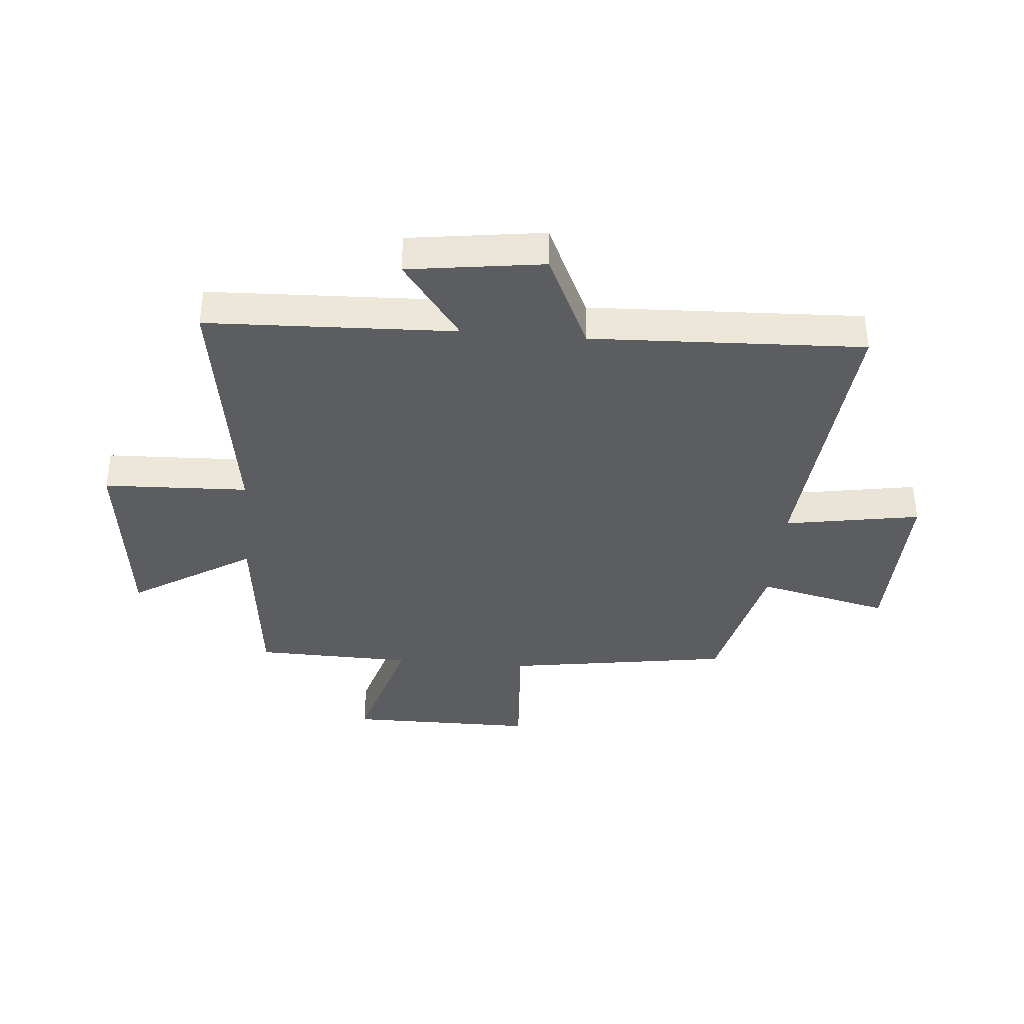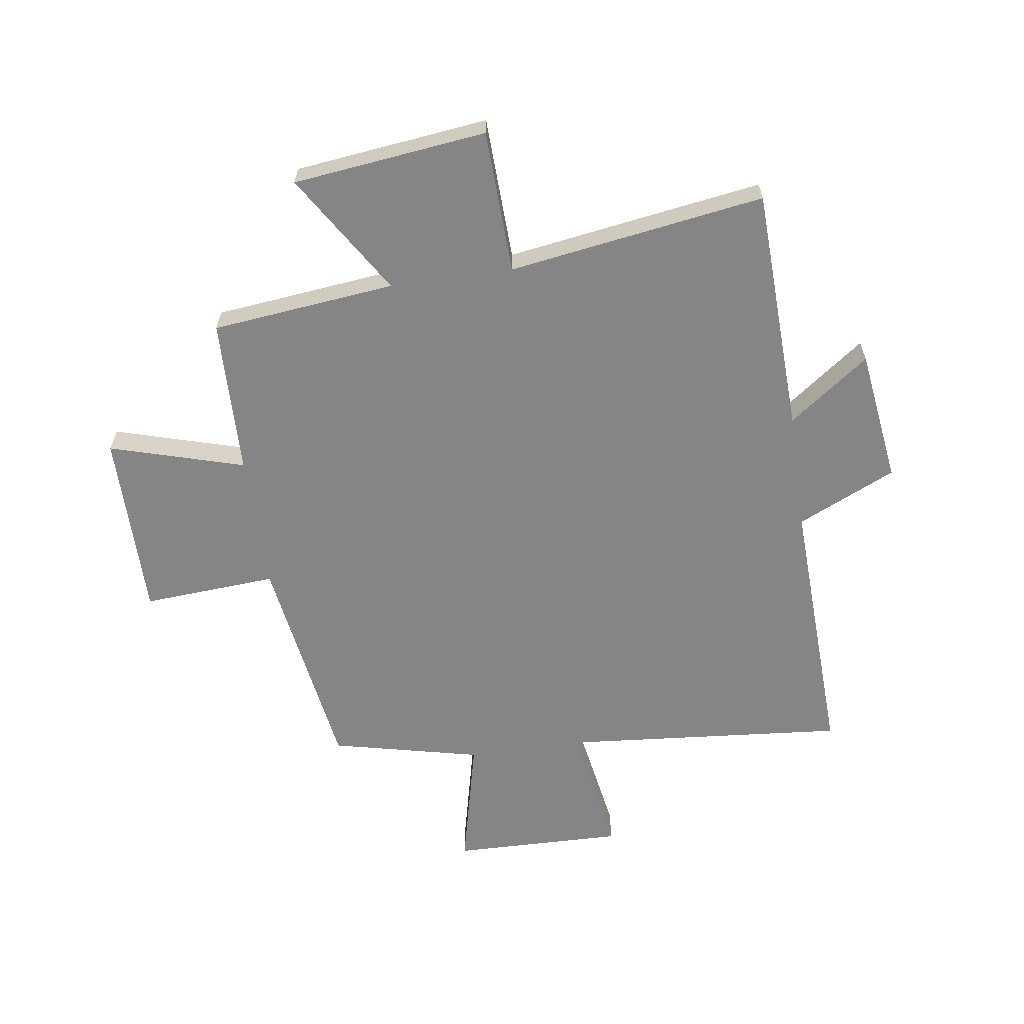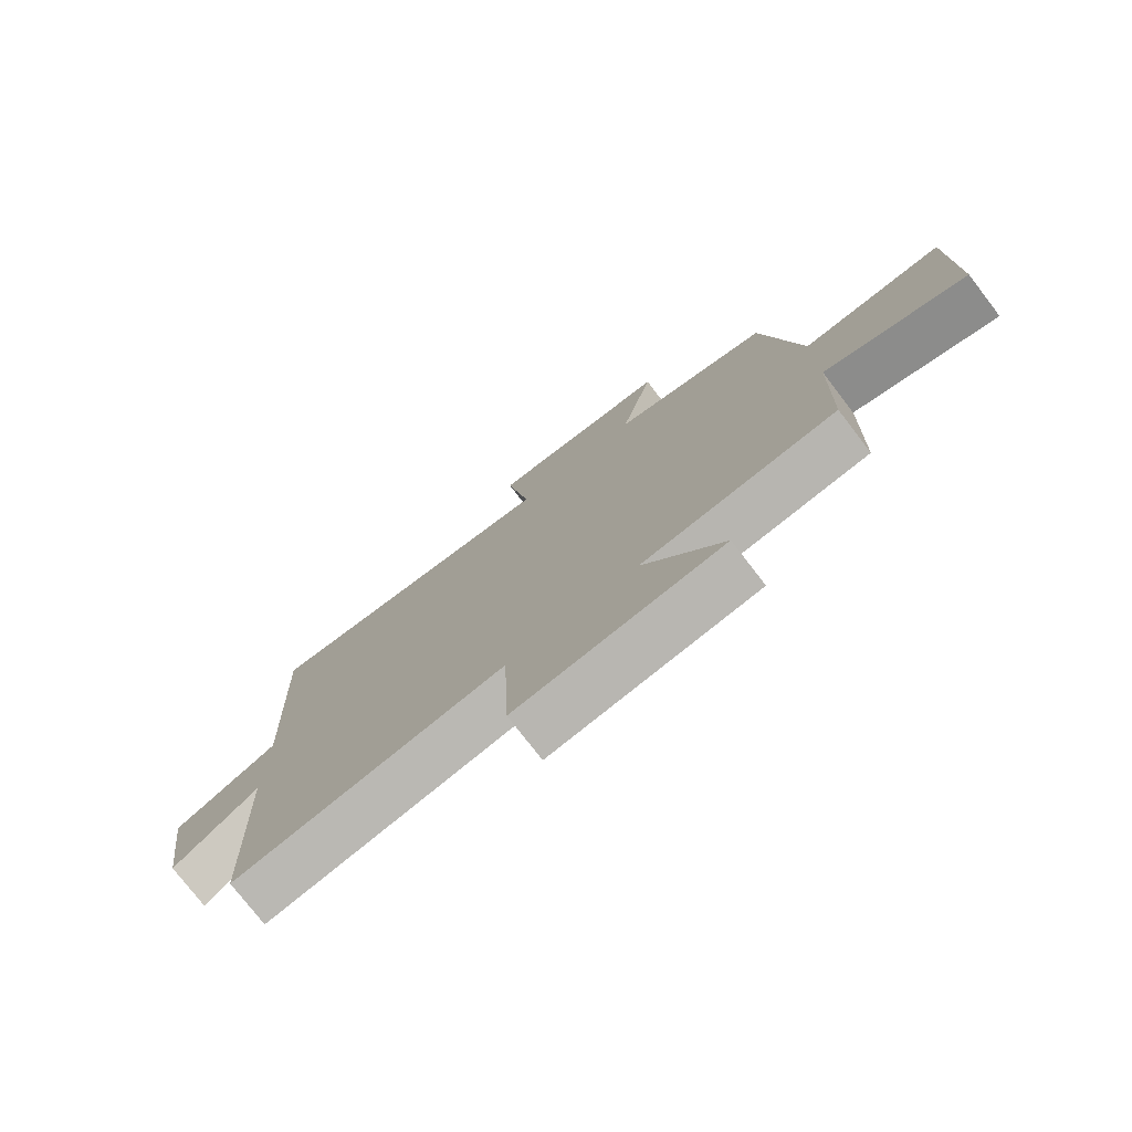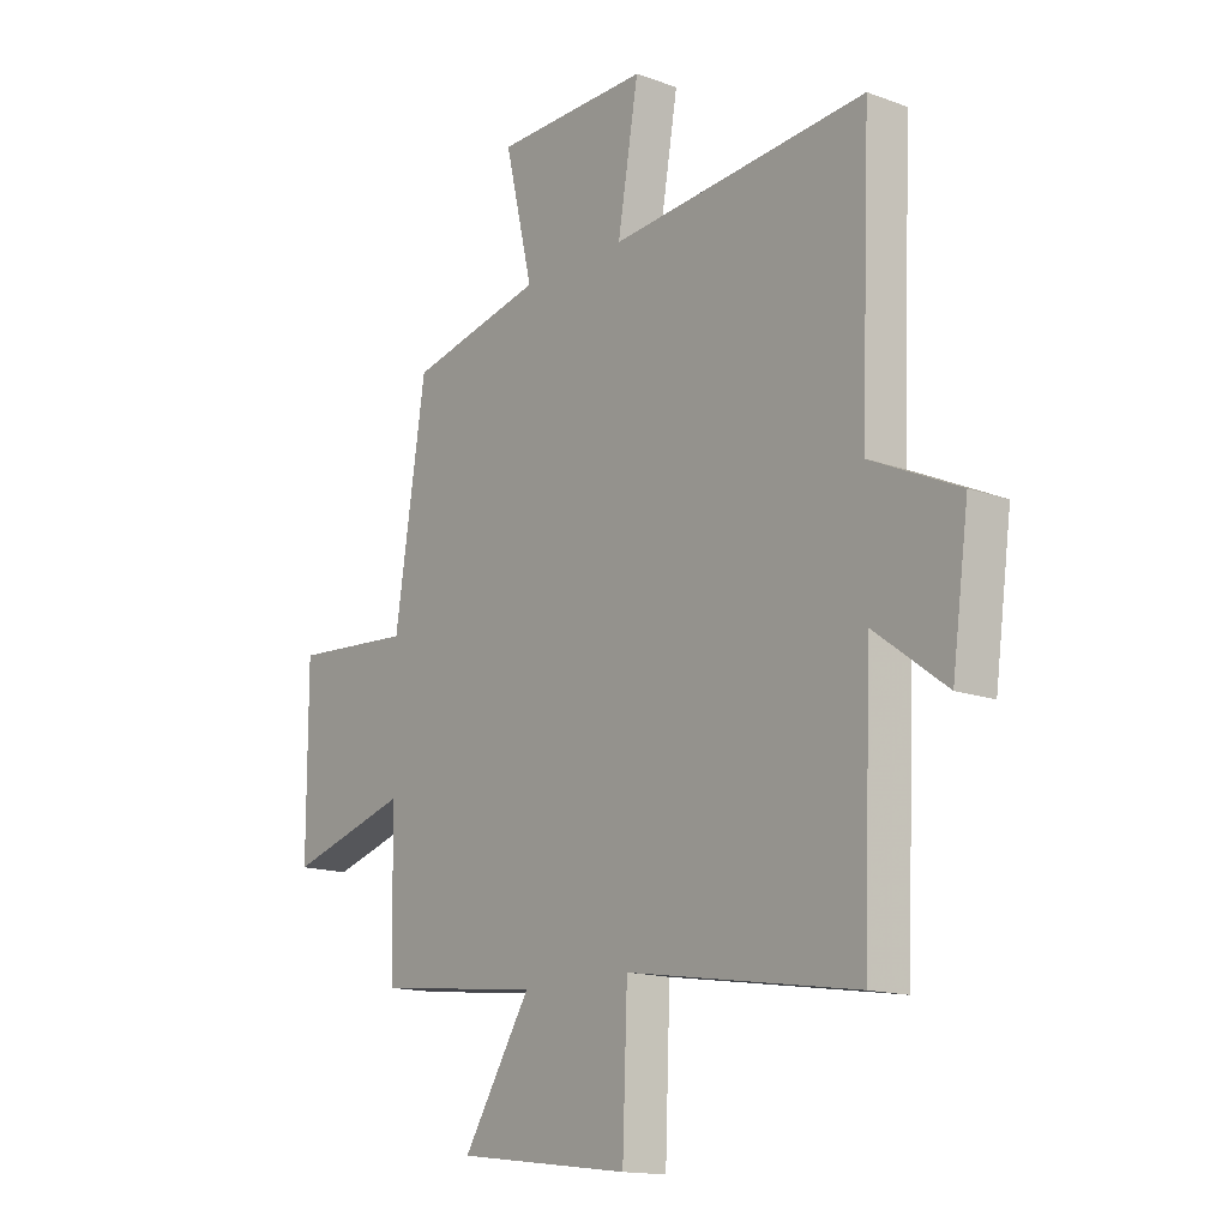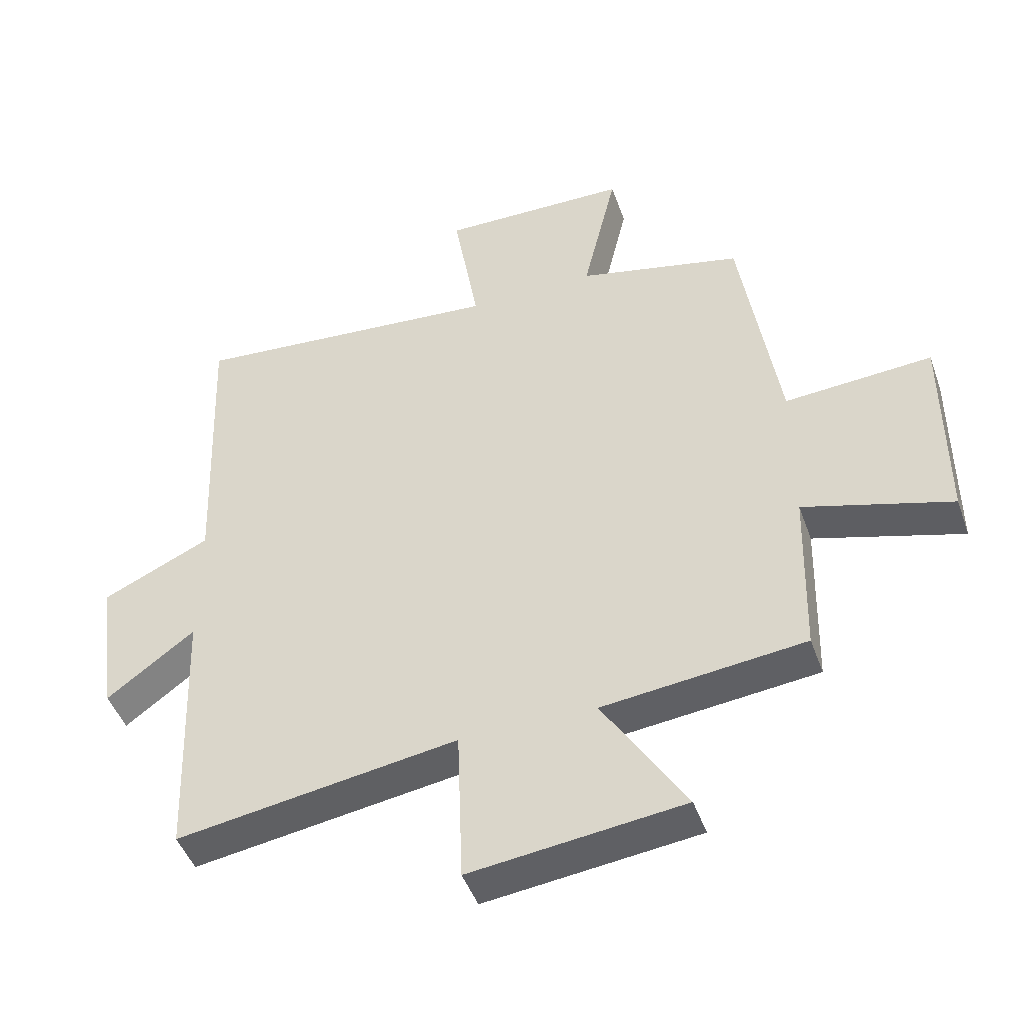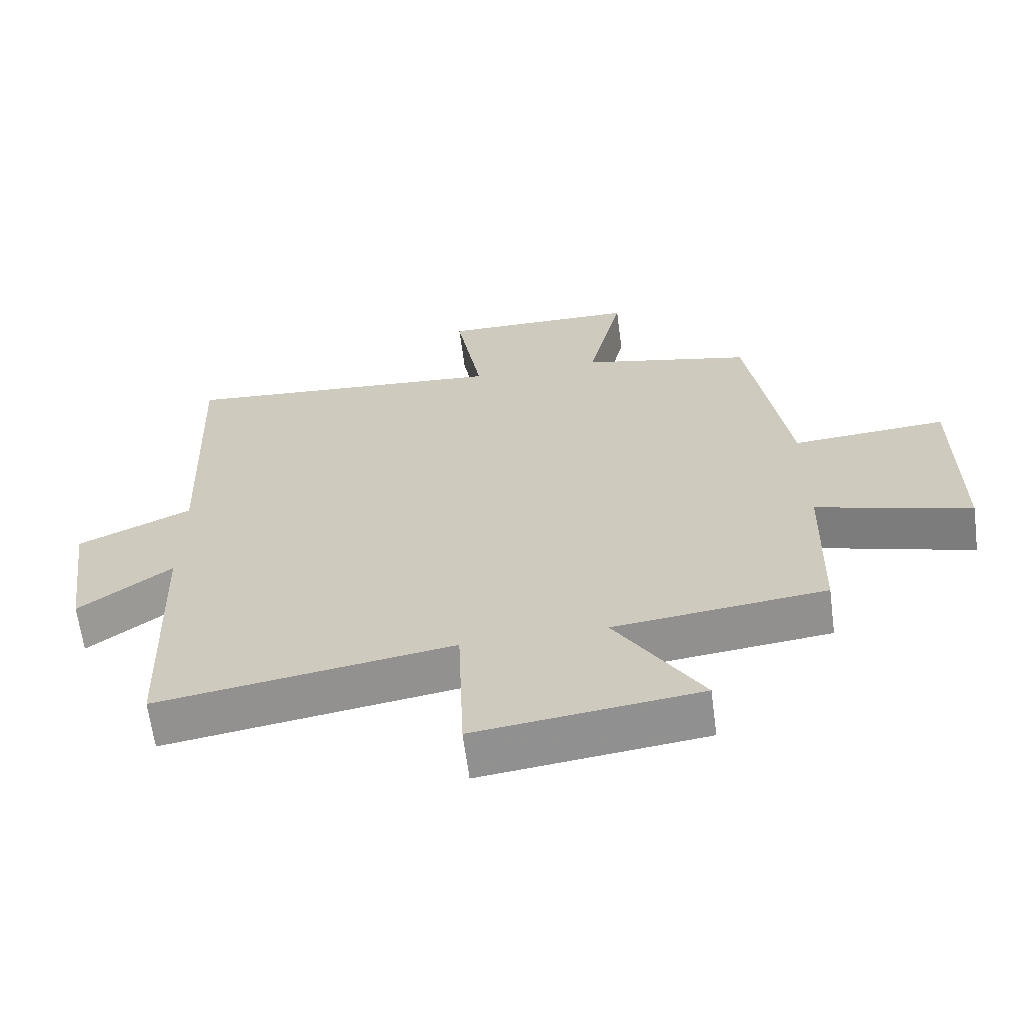
<metadata>
{"format":"obj","ext":"obj","renderer":"f3d","projection":"perspective","resolution":1024,"background":"white","views":[{"elev":-37.2,"azim":-94.9,"up":"+Y"},{"elev":-61.9,"azim":-171.8,"up":"+Y"},{"elev":-76.9,"azim":37.6,"up":"+Z"},{"elev":-14.7,"azim":-128.3,"up":"+Z"},{"elev":-46.3,"azim":19.1,"up":"+Z"},{"elev":-64.5,"azim":7.5,"up":"+Z"}]}
</metadata>
<code>
v -0.519 0.07 0.543
v -0.024 0.07 0.5
v -0.064 0.07 0.735
v 0.234 0.07 0.729
v 0.18 0.07 0.5
v 0.44 0.07 0.44
v 0.5 0.07 0.05
v 0.733 0.07 0.066
v 0.733 0.07 -0.26
v 0.5 0.07 -0.192
v 0.493 0.07 -0.465
v 0.174 0.07 -0.5
v 0.305 0.07 -0.71
v -0.031 0.07 -0.75
v -0.04 0.07 -0.5
v -0.484 0.07 -0.568
v -0.5 0.07 -0.139
v -0.639 0.07 -0.242
v -0.671 0.07 -0.008
v -0.5 0.07 0.071
v -0.519 0 0.543
v -0.024 0 0.5
v -0.064 0 0.735
v 0.234 0 0.729
v 0.18 0 0.5
v 0.44 0 0.44
v 0.5 0 0.05
v 0.733 0 0.066
v 0.733 0 -0.26
v 0.5 0 -0.192
v 0.493 0 -0.465
v 0.174 0 -0.5
v 0.305 0 -0.71
v -0.031 0 -0.75
v -0.04 0 -0.5
v -0.484 0 -0.568
v -0.5 0 -0.139
v -0.639 0 -0.242
v -0.671 0 -0.008
v -0.5 0 0.071
f 17 18 19 20
f 15 16 17 20
f 15 20 1 2
f 12 13 14 15
f 10 11 12 15
f 10 15 2
f 7 8 9 10
f 5 6 7 10
f 5 10 2 3
f 3 4 5
f 40 39 38 37
f 40 37 36 35
f 22 21 40 35
f 35 34 33 32
f 35 32 31 30
f 22 35 30
f 30 29 28 27
f 30 27 26 25
f 23 22 30 25
f 25 24 23
f 1 21 22 2
f 2 22 23 3
f 3 23 24 4
f 4 24 25 5
f 5 25 26 6
f 6 26 27 7
f 7 27 28 8
f 8 28 29 9
f 9 29 30 10
f 10 30 31 11
f 11 31 32 12
f 12 32 33 13
f 13 33 34 14
f 14 34 35 15
f 15 35 36 16
f 16 36 37 17
f 17 37 38 18
f 18 38 39 19
f 19 39 40 20
f 20 40 21 1

</code>
